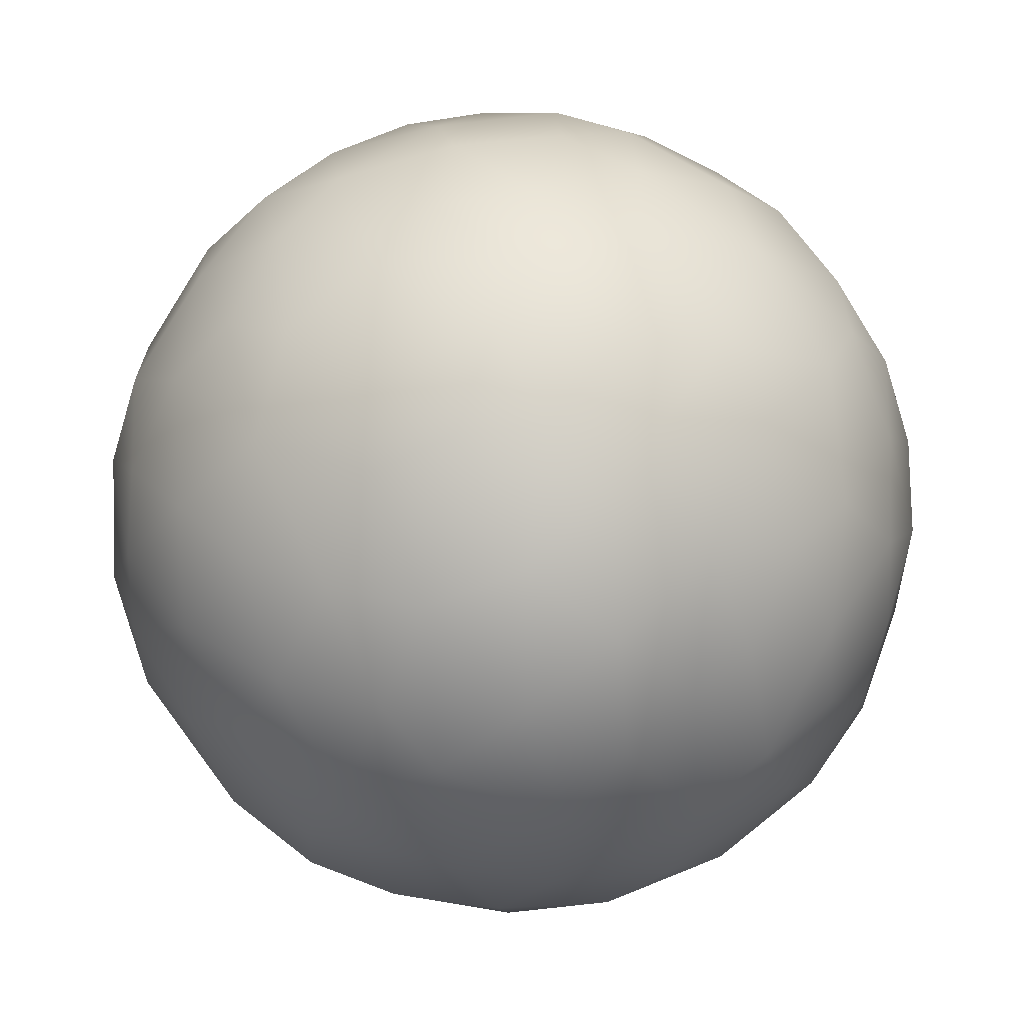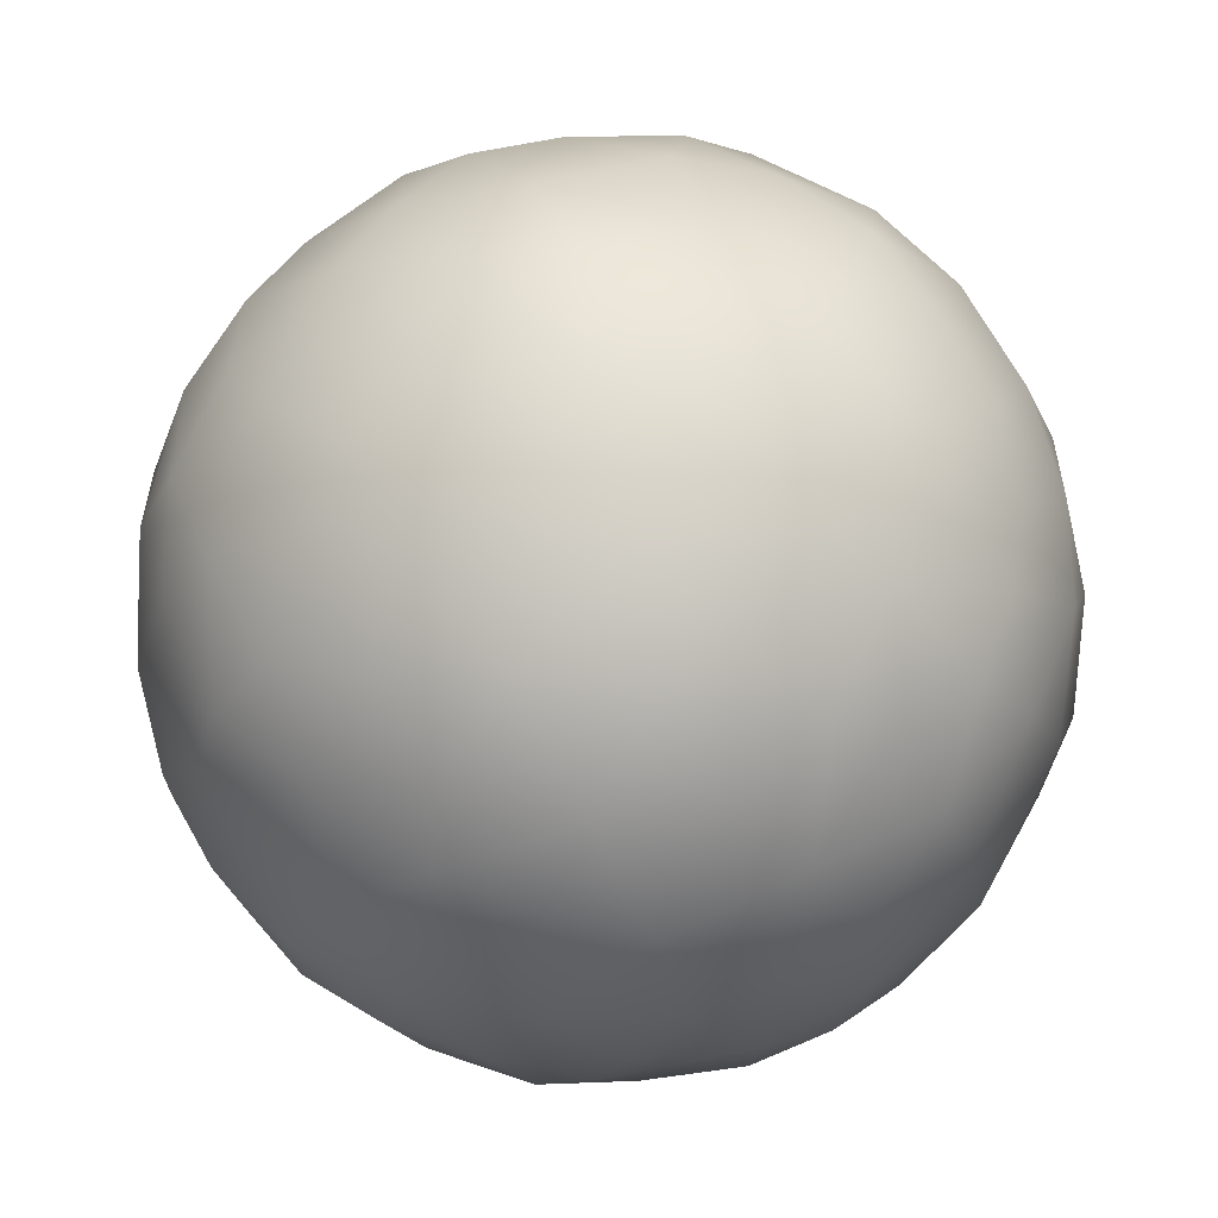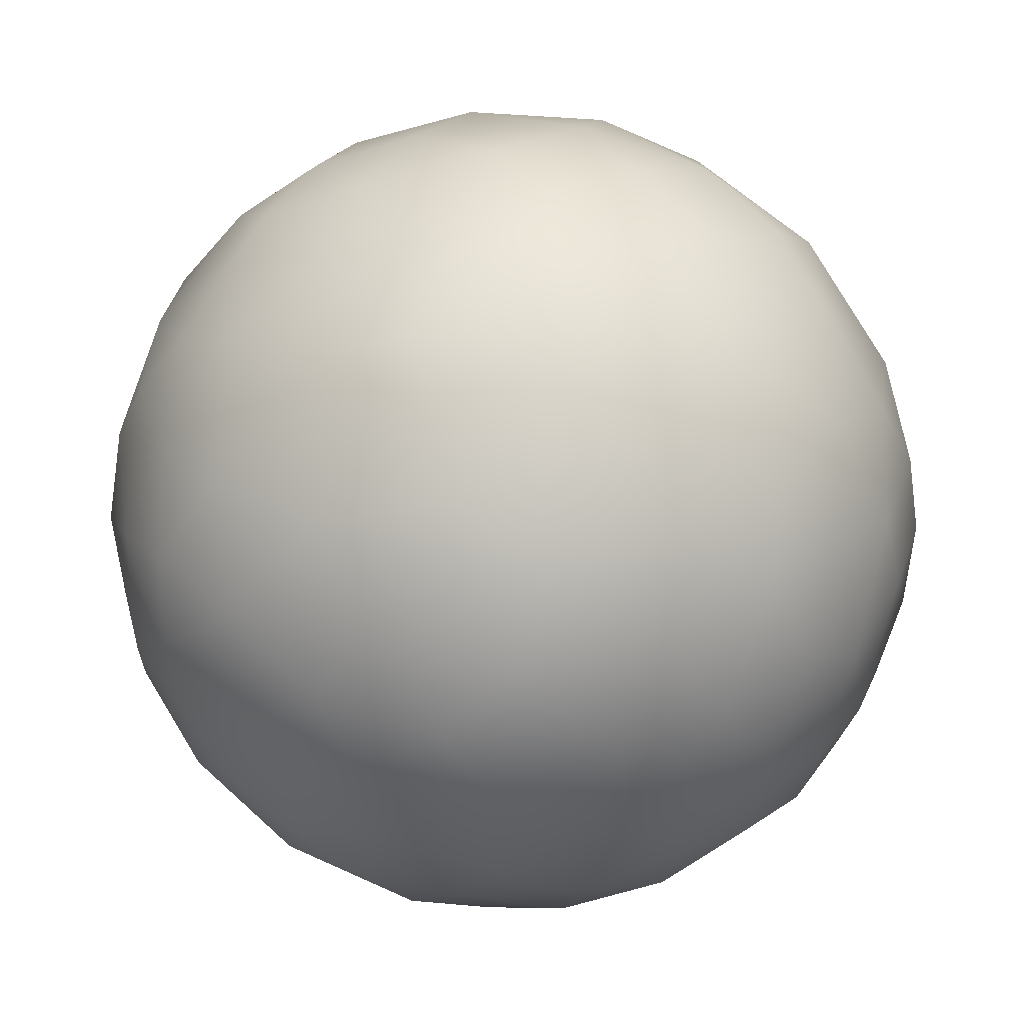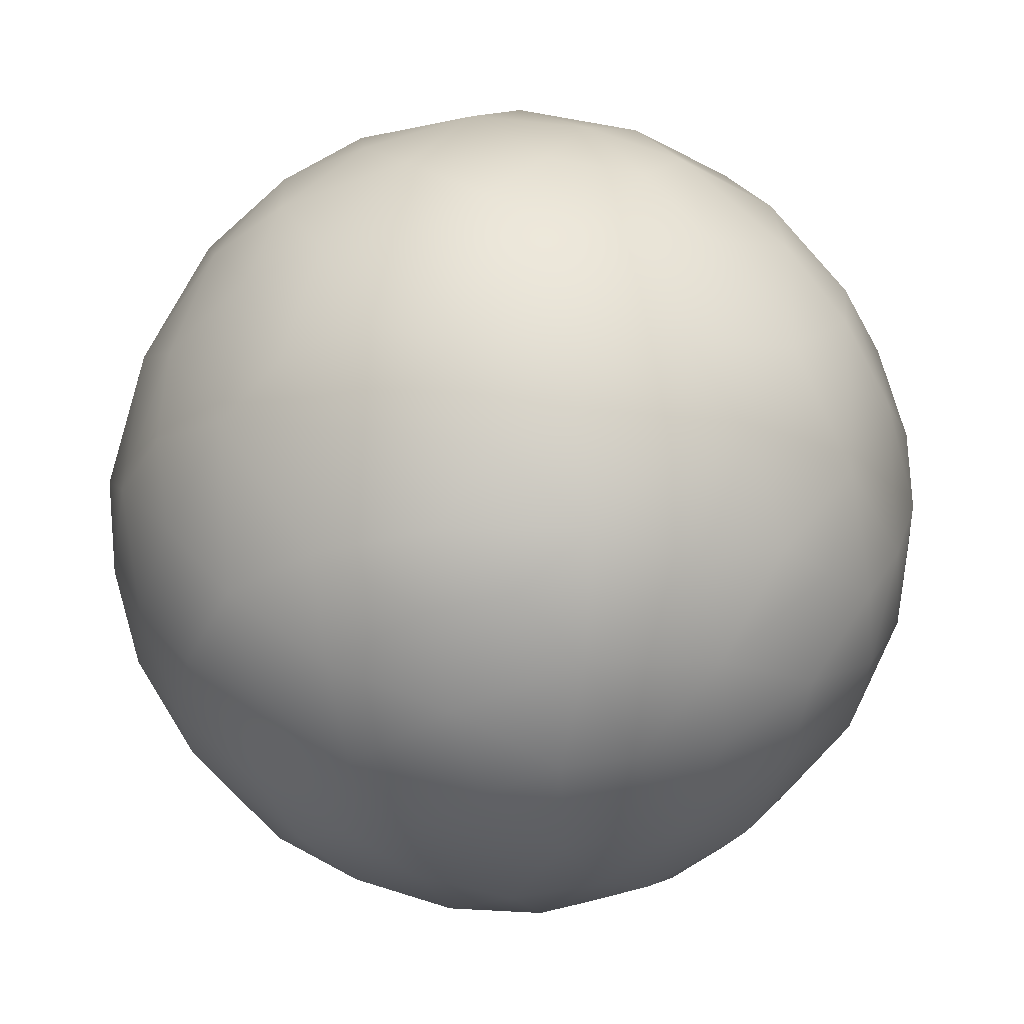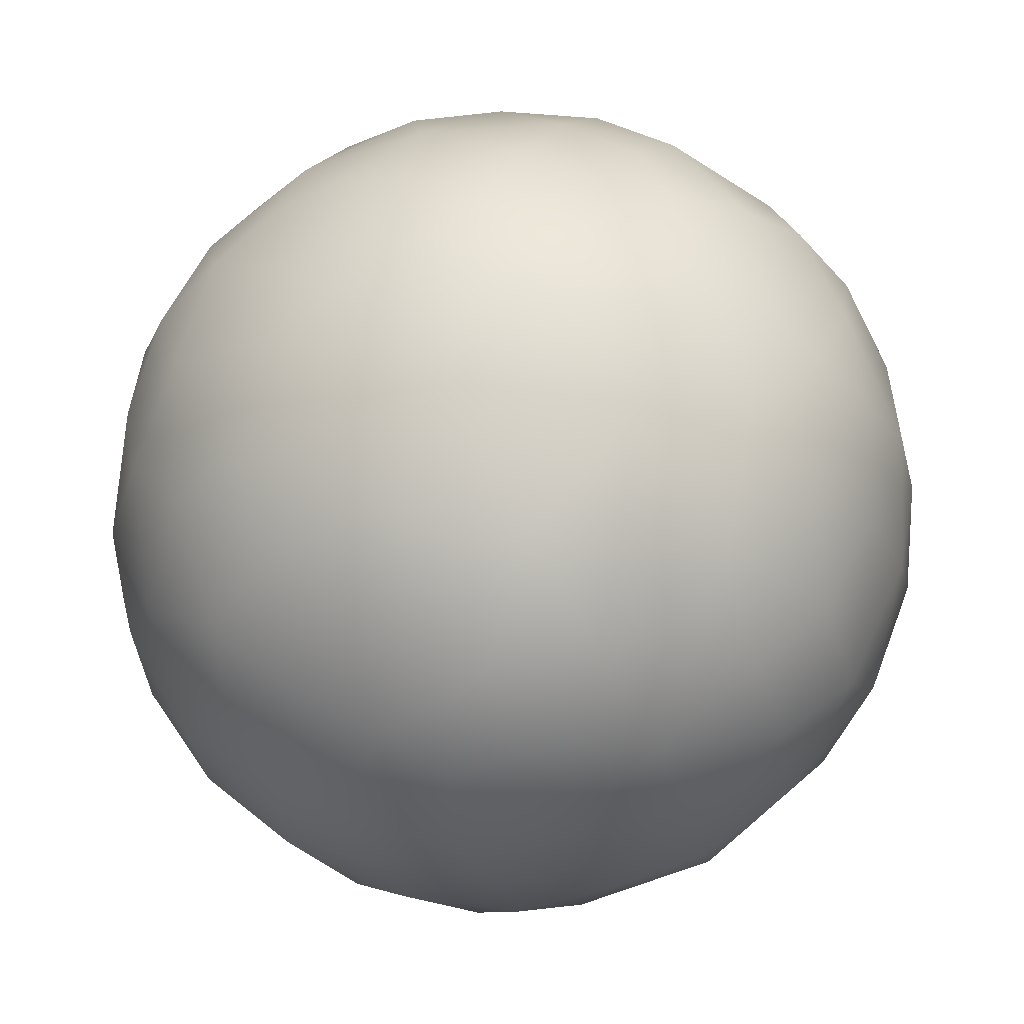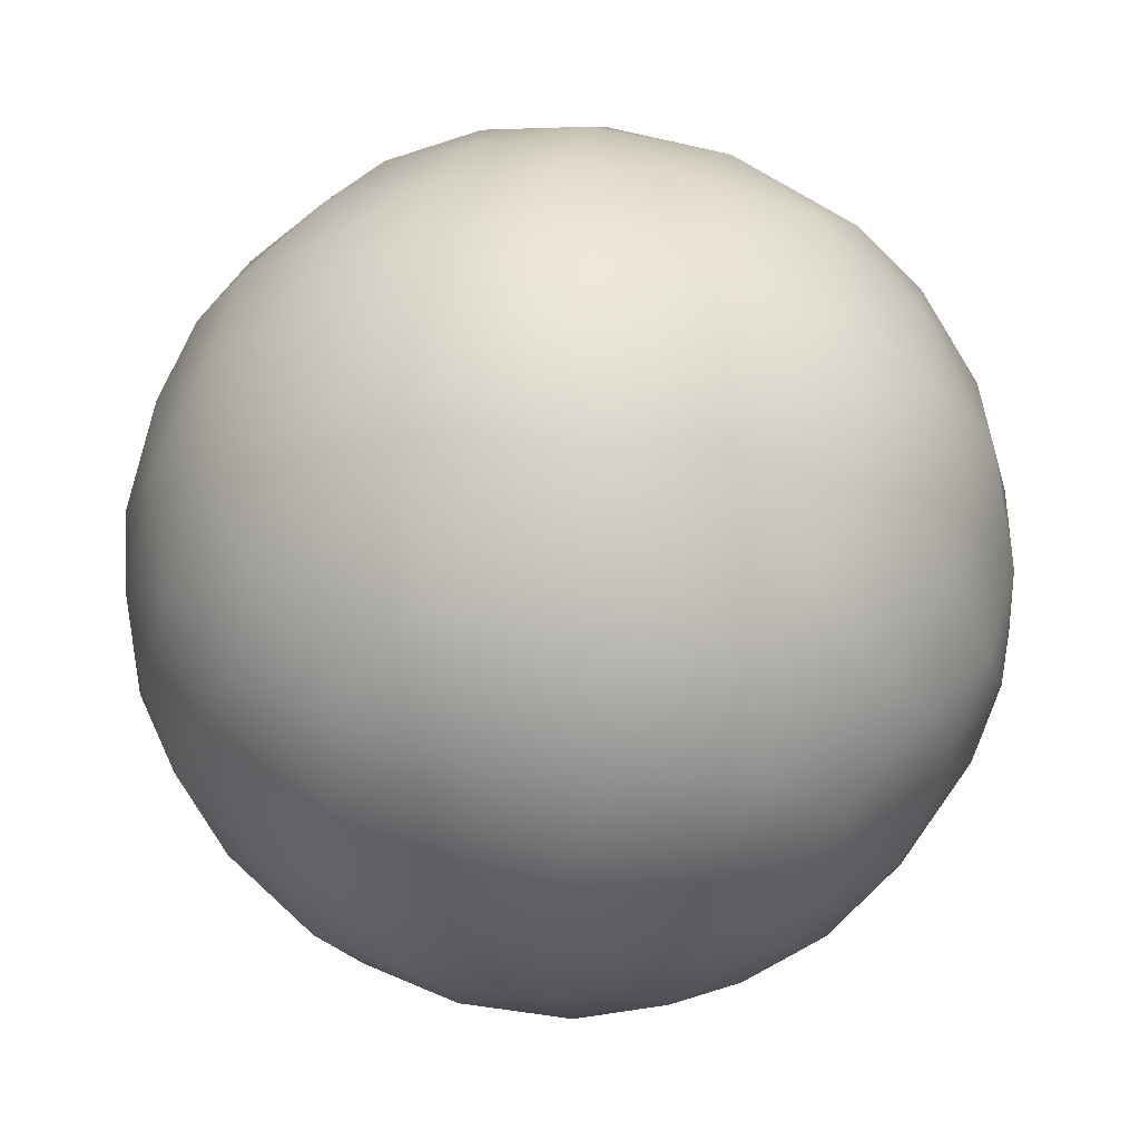
<metadata>
{"format":"obj","ext":"obj","renderer":"f3d","projection":"perspective","resolution":1024,"background":"white","views":[{"elev":-26.2,"azim":55.9,"up":"+Y"},{"elev":14.5,"azim":-163.6,"up":"+Z"},{"elev":-35.1,"azim":-67.8,"up":"+Z"},{"elev":78.5,"azim":-157.7,"up":"+Y"},{"elev":-8.3,"azim":-116.2,"up":"+Y"},{"elev":-60.3,"azim":70.5,"up":"+Y"}]}
</metadata>
<code>
v -0.8962 -59.84 1495
v -1.123 -59.63 1495
v -0.8154 -59.89 1494
v -0.6206 -58.69 1493
v -0.3759 -59.2 1493
v -0.753 -58.98 1493
v -0.2982 -58.76 1493
v -1.033 -58.84 1494
v -0.9348 -59.21 1494
v -0.5888 -59.43 1493
v 1.508 -58.21 1495
v 1.572 -58.69 1495
v 1.548 -58.61 1494
v 0.8534 -57.92 1494
v 0.8571 -58.24 1493
v 0.4945 -58.08 1493
v 0.6685 -57.27 1495
v 0.8837 -57.38 1495
v 0.5314 -57.23 1494
v -1.429 -58.55 1494
v -1.459 -58.57 1495
v -1.395 -58.2 1494
v 0.6548 -59.81 1494
v 0.917 -59.82 1494
v 0.7015 -60 1494
v 0.4996 -60.12 1494
v 0.5826 -60.09 1495
v 0.9 -59.94 1495
v 0.3146 -60.08 1494
v 0.2268 -60.19 1495
v 0.009435 -60.12 1494
v -0.1368 -60.18 1495
v -0.4258 -60.08 1494
v -0.7291 -57.64 1494
v -0.9976 -57.76 1494
v -0.8843 -57.54 1494
v -0.4619 -57.37 1494
v -0.9365 -57.5 1495
v -0.6906 -57.34 1494
v -1.114 -57.68 1495
v -1.207 -57.86 1494
v -1.239 -58.1 1494
v -1.286 -57.93 1495
v -0.5124 -57.61 1494
v -0.3194 -57.2 1494
v -0.1674 -57.24 1494
v 0.1453 -57.2 1494
v -0.4676 -57.23 1495
v -0.09745 -57.16 1495
v 0.08866 -57.14 1494
v 0.08817 -57.29 1494
v 0.3323 -57.17 1495
v 1.033 -59.61 1494
v 1.112 -59.77 1495
v 1.238 -59.62 1494
v 1.245 -59.46 1494
v 1.434 -59.29 1494
v 1.457 -59.07 1494
v 1.4 -59.39 1495
v -0.1066 -57.46 1494
v -0.2943 -57.69 1493
v 0.5212 -57.36 1494
v 1.017 -57.53 1494
v 0.7621 -57.59 1494
v 0.1676 -57.72 1493
v 0.3416 -57.49 1494
v -0.1233 -57.87 1493
v 0.5456 -57.72 1494
v 1.551 -58.98 1495
v 1.119 -58.5 1494
v 0.805 -58.57 1493
v 1.076 -58.85 1493
v 1.392 -58.7 1494
v 1.471 -58.38 1494
v 1.295 -59.07 1494
v 1.069 -59.25 1494
v 0.7247 -58.99 1493
v 0.8712 -59.49 1494
v 1.112 -58.12 1494
v 1.079 -57.76 1494
v 1.244 -57.78 1494
v 1.303 -58.32 1494
v 1.35 -58.08 1494
v 1.345 -57.85 1495
v -0.4628 -60.08 1495
v 0.1994 -59.93 1494
v 0.5082 -59.69 1494
v -0.2537 -60.01 1494
v -0.577 -59.95 1494
v 0.248 -59.54 1493
v -0.07352 -59.82 1494
v -0.4107 -59.81 1494
v -0.823 -59.73 1494
v -0.7585 -59.59 1494
v -0.1706 -59.54 1493
v -0.9725 -58.04 1494
v -1.211 -58.47 1494
v -0.6164 -57.97 1493
v -0.791 -58.28 1493
v -1.422 -58.9 1494
v -1.312 -58.96 1494
v -0.9492 -58.55 1493
v -1.179 -58.97 1494
v -1.436 -58.96 1495
v -1.071 -59.62 1494
v -1.283 -59.32 1494
v -1.351 -59.27 1495
v -1.109 -59.39 1494
v 0.2852 -58.36 1493
v 0.115 -58.03 1493
v -0.1672 -58.24 1493
v -0.5081 -58.32 1493
v 0.05855 -58.6 1493
v 0.5938 -59.37 1493
v 0.05119 -59.12 1493
v 0.3862 -59.16 1493
v 0.4059 -58.79 1493
v 1.149 -57.62 1495
v 0.7276 -58.63 1496
v 0.9697 -58.41 1496
v 0.5776 -58.17 1496
v 0.4611 -58.51 1496
v -0.7254 -58.97 1496
v -0.7367 -59.35 1496
v -0.5078 -59.26 1496
v -0.5072 -58.61 1496
v -0.7994 -58.6 1496
v -1.337 -58.12 1495
v 0.8654 -59.87 1495
v 0.8735 -59.59 1496
v 0.5091 -59.99 1495
v 0.5487 -59.84 1495
v 0.1047 -60.16 1495
v 0.1218 -59.99 1495
v -0.3834 -57.29 1495
v -0.6895 -57.36 1495
v -0.7123 -57.55 1495
v -1.059 -57.7 1495
v -0.9379 -57.72 1495
v -0.3111 -57.53 1496
v 0.03248 -57.33 1495
v 0.2591 -57.22 1495
v 1.136 -59.51 1495
v 1.164 -59.67 1495
v 1.399 -59.22 1495
v 0.4709 -57.4 1495
v 0.6069 -57.33 1495
v 0.9274 -57.47 1495
v 0.006884 -57.6 1496
v 0.3431 -57.56 1496
v 0.7991 -57.62 1495
v 0.2838 -57.82 1496
v 0.6935 -57.92 1496
v 1.002 -57.85 1495
v 0.1418 -58.14 1496
v 1.347 -58.47 1495
v 1.094 -58.2 1496
v 1.289 -58.74 1496
v 1.498 -58.73 1495
v 1.476 -58.31 1495
v 1.01 -58.86 1496
v 1.157 -59.1 1496
v 1.344 -59.07 1495
v 0.9324 -59.19 1496
v 0.5733 -58.99 1496
v 0.6359 -59.49 1496
v 1.175 -57.77 1495
v 1.283 -58.13 1495
v 1.366 -57.95 1495
v 0.2727 -59.7 1496
v -0.2641 -59.99 1495
v -0.6131 -59.97 1495
v -0.05964 -59.75 1496
v -0.3849 -59.61 1496
v -0.7229 -59.75 1495
v -0.03306 -59.44 1496
v -1.401 -58.69 1495
v -1.337 -58.28 1495
v -1.227 -58.41 1495
v -1.107 -58.04 1495
v -0.8494 -57.86 1496
v -0.5561 -57.81 1496
v -1.25 -58.82 1495
v -1.014 -58.46 1496
v -0.8082 -58.15 1496
v -1.012 -58.93 1496
v -1.067 -59.56 1495
v -1.284 -59.35 1495
v -1.289 -59.14 1495
v -0.9886 -59.37 1495
v -0.08457 -57.86 1496
v -0.4377 -58.13 1496
v 0.1802 -58.61 1496
v -0.2162 -58.42 1496
v -0.1425 -58.83 1496
v -0.2989 -59.08 1496
v 0.3911 -59.34 1496
v 0.1688 -59.09 1496
g grp1
f 1 2 3
f 4 5 6
f 5 4 7
f 8 6 9
f 6 5 10
f 6 10 9
f 11 12 13
f 14 15 16
f 17 18 19
f 20 21 22
f 23 24 25
f 26 25 27
f 28 27 25
f 25 26 29
f 30 29 26
f 31 30 32
f 30 31 29
f 33 31 32
f 34 35 36
f 34 36 37
f 38 39 36
f 38 36 40
f 40 36 41
f 35 41 36
f 42 41 35
f 40 41 43
f 22 41 42
f 43 41 22
f 42 20 22
f 44 34 37
f 36 39 37
f 37 39 45
f 45 46 37
f 47 46 45
f 48 49 45
f 50 45 49
f 47 51 46
f 19 47 50
f 52 19 50
f 53 24 23
f 28 25 54
f 55 54 24
f 54 25 24
f 53 56 24
f 55 56 57
f 24 56 55
f 58 57 56
f 55 57 59
f 44 37 60
f 60 61 44
f 46 51 60
f 46 60 37
f 51 47 62
f 47 19 62
f 63 64 62
f 19 63 62
f 61 60 65
f 65 60 66
f 61 65 67
f 51 62 66
f 51 66 60
f 66 62 64
f 16 65 68
f 66 68 65
f 64 14 68
f 64 68 66
f 68 14 16
f 69 58 13
f 12 69 13
f 15 70 71
f 72 70 73
f 73 74 13
f 73 13 58
f 70 72 71
f 73 75 72
f 76 72 75
f 73 58 75
f 58 56 75
f 77 72 76
f 75 56 76
f 76 53 78
f 56 53 76
f 78 53 23
f 15 14 79
f 15 79 70
f 14 80 79
f 64 80 14
f 81 80 63
f 70 79 82
f 82 79 83
f 79 80 83
f 80 81 83
f 81 63 84
f 74 82 83
f 73 82 74
f 74 83 11
f 83 84 11
f 84 83 81
f 13 74 11
f 3 33 85
f 85 33 32
f 23 86 87
f 86 23 29
f 29 31 86
f 86 31 88
f 31 33 88
f 33 3 89
f 87 86 90
f 86 91 90
f 88 91 86
f 88 92 91
f 3 93 89
f 89 93 92
f 88 89 92
f 89 88 33
f 92 93 94
f 90 91 95
f 95 91 92
f 92 94 10
f 92 10 95
f 5 95 10
f 96 42 35
f 97 42 96
f 34 98 96
f 35 34 96
f 98 99 96
f 100 20 101
f 101 20 97
f 20 42 97
f 102 97 96
f 96 99 102
f 101 97 103
f 97 8 103
f 102 8 97
f 99 4 102
f 4 6 102
f 102 6 8
f 20 100 104
f 21 20 104
f 2 105 3
f 105 2 106
f 2 107 106
f 106 107 100
f 107 104 100
f 93 3 105
f 105 106 108
f 108 106 101
f 100 101 106
f 105 108 93
f 93 108 94
f 108 103 9
f 101 103 108
f 108 9 94
f 103 8 9
f 10 94 9
f 71 109 16
f 98 44 61
f 44 98 34
f 67 65 110
f 110 65 16
f 110 16 109
f 111 67 110
f 111 110 109
f 98 67 111
f 98 111 112
f 67 98 61
f 111 109 113
f 98 112 99
f 99 112 4
f 4 112 7
f 112 111 7
f 113 7 111
f 87 78 23
f 87 90 114
f 90 95 115
f 5 115 95
f 5 7 115
f 87 114 78
f 114 90 116
f 90 115 116
f 115 113 117
f 116 77 114
f 114 77 76
f 114 76 78
f 116 115 117
f 116 117 77
f 113 109 117
f 72 77 71
f 109 71 117
f 117 71 77
f 113 115 7
f 25 29 23
f 64 63 80
f 82 73 70
f 63 19 18
f 69 57 58
f 45 50 47
f 71 16 15
f 63 118 84
f 18 118 63
f 119 120 121
f 122 119 121
f 123 124 125
f 126 127 123
f 52 17 19
f 128 22 21
f 129 130 131
f 130 132 131
f 131 27 129
f 129 27 28
f 133 27 131
f 131 134 133
f 27 133 30
f 27 30 26
f 133 32 30
f 85 32 133
f 135 136 137
f 39 38 136
f 38 138 136
f 138 137 136
f 137 138 139
f 138 38 40
f 40 43 138
f 138 43 128
f 128 43 22
f 137 140 135
f 135 48 136
f 136 48 39
f 48 45 39
f 135 141 49
f 135 49 48
f 141 142 49
f 52 50 49
f 49 142 52
f 130 129 143
f 28 144 129
f 54 144 28
f 129 144 143
f 55 59 54
f 59 144 54
f 143 144 145
f 144 59 145
f 59 69 145
f 69 59 57
f 135 140 141
f 142 141 146
f 52 147 17
f 142 147 52
f 17 147 148
f 149 150 141
f 150 146 141
f 142 146 147
f 146 151 147
f 149 152 150
f 152 153 150
f 150 153 151
f 146 150 151
f 151 153 154
f 152 121 153
f 155 121 152
f 120 156 157
f 120 158 156
f 158 159 156
f 160 156 159
f 69 12 145
f 12 159 145
f 119 161 120
f 120 161 158
f 161 162 158
f 162 163 158
f 159 158 163
f 159 163 145
f 161 164 162
f 161 165 164
f 145 163 143
f 163 162 143
f 162 130 143
f 162 164 130
f 166 130 164
f 17 148 18
f 153 121 120
f 153 120 157
f 153 157 154
f 167 151 154
f 151 167 148
f 167 118 148
f 18 148 118
f 157 156 168
f 154 157 168
f 167 154 168
f 167 168 169
f 167 169 118
f 118 169 84
f 169 11 84
f 156 160 168
f 169 168 160
f 169 160 11
f 159 12 160
f 11 160 12
f 166 170 132
f 132 134 131
f 132 170 134
f 133 134 171
f 133 171 85
f 171 172 85
f 170 173 134
f 134 173 171
f 174 171 173
f 171 174 175
f 172 171 175
f 173 170 176
f 176 174 173
f 174 124 175
f 174 125 124
f 176 125 174
f 177 178 21
f 21 178 128
f 179 180 178
f 128 180 138
f 178 180 128
f 180 139 138
f 180 181 139
f 137 139 181
f 182 137 181
f 183 179 177
f 178 177 179
f 179 184 180
f 184 185 180
f 181 180 185
f 183 184 179
f 186 184 183
f 185 184 127
f 186 123 127
f 127 184 186
f 3 85 1
f 85 172 1
f 1 187 2
f 187 188 2
f 107 2 188
f 188 104 107
f 189 104 188
f 104 177 21
f 177 189 183
f 104 189 177
f 172 175 1
f 175 187 1
f 190 189 187
f 187 189 188
f 175 190 187
f 183 190 186
f 183 189 190
f 186 190 124
f 190 175 124
f 186 124 123
f 137 182 140
f 149 140 191
f 140 182 191
f 192 191 182
f 152 149 191
f 155 152 191
f 121 155 122
f 122 155 193
f 181 185 182
f 182 185 192
f 194 155 192
f 155 194 193
f 185 127 192
f 126 194 192
f 127 126 192
f 195 126 196
f 194 126 195
f 126 123 196
f 123 125 196
f 132 130 166
f 170 197 176
f 170 166 197
f 198 196 176
f 176 197 198
f 176 196 125
f 166 165 197
f 165 198 197
f 198 193 195
f 196 198 195
f 165 166 164
f 122 165 119
f 165 161 119
f 165 122 193
f 193 198 165
f 195 193 194
f 191 192 155
f 140 149 141
f 151 148 147

</code>
